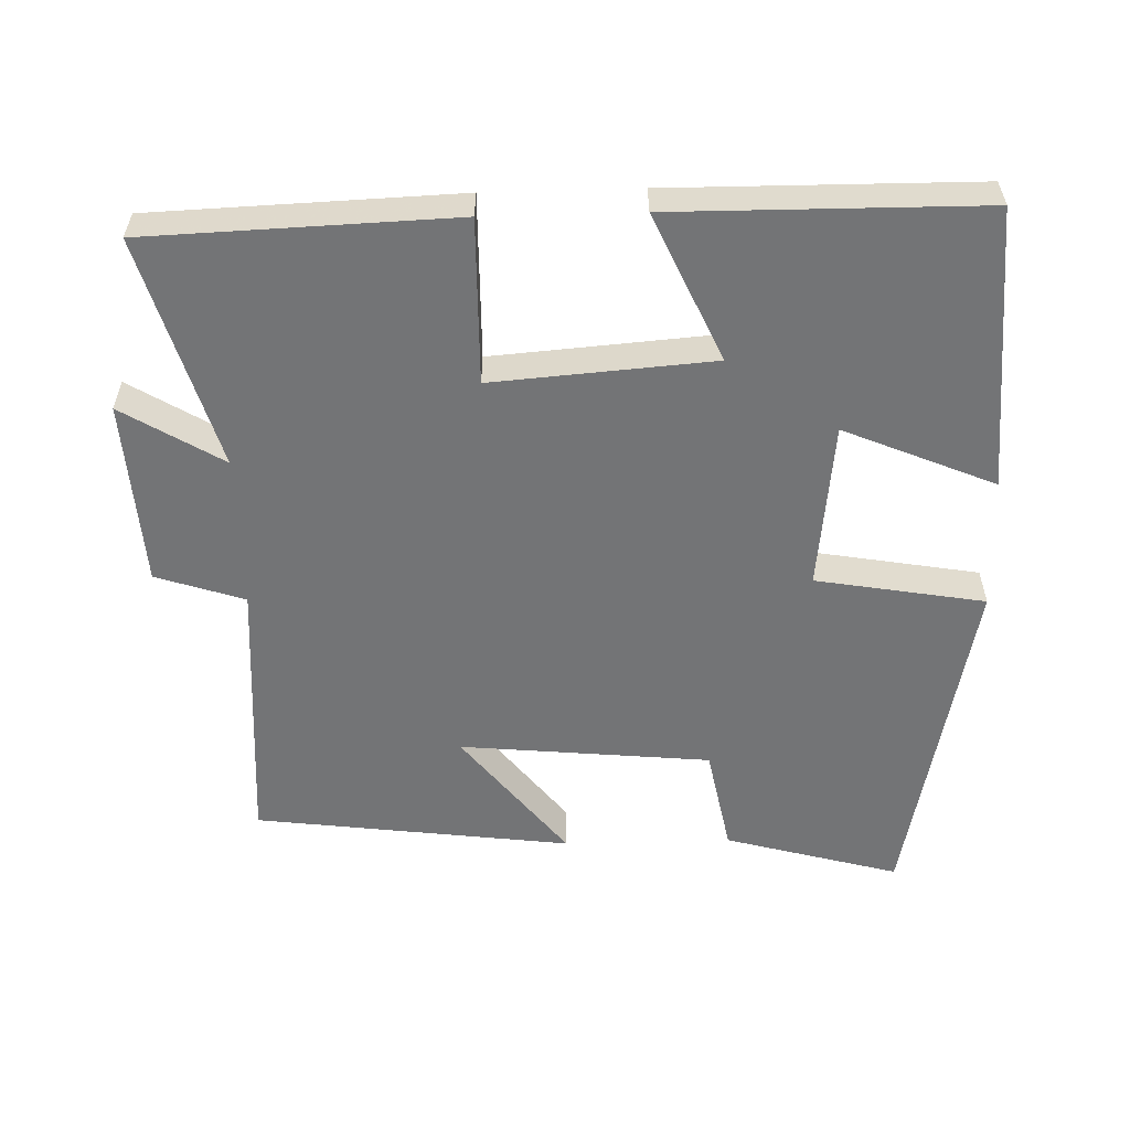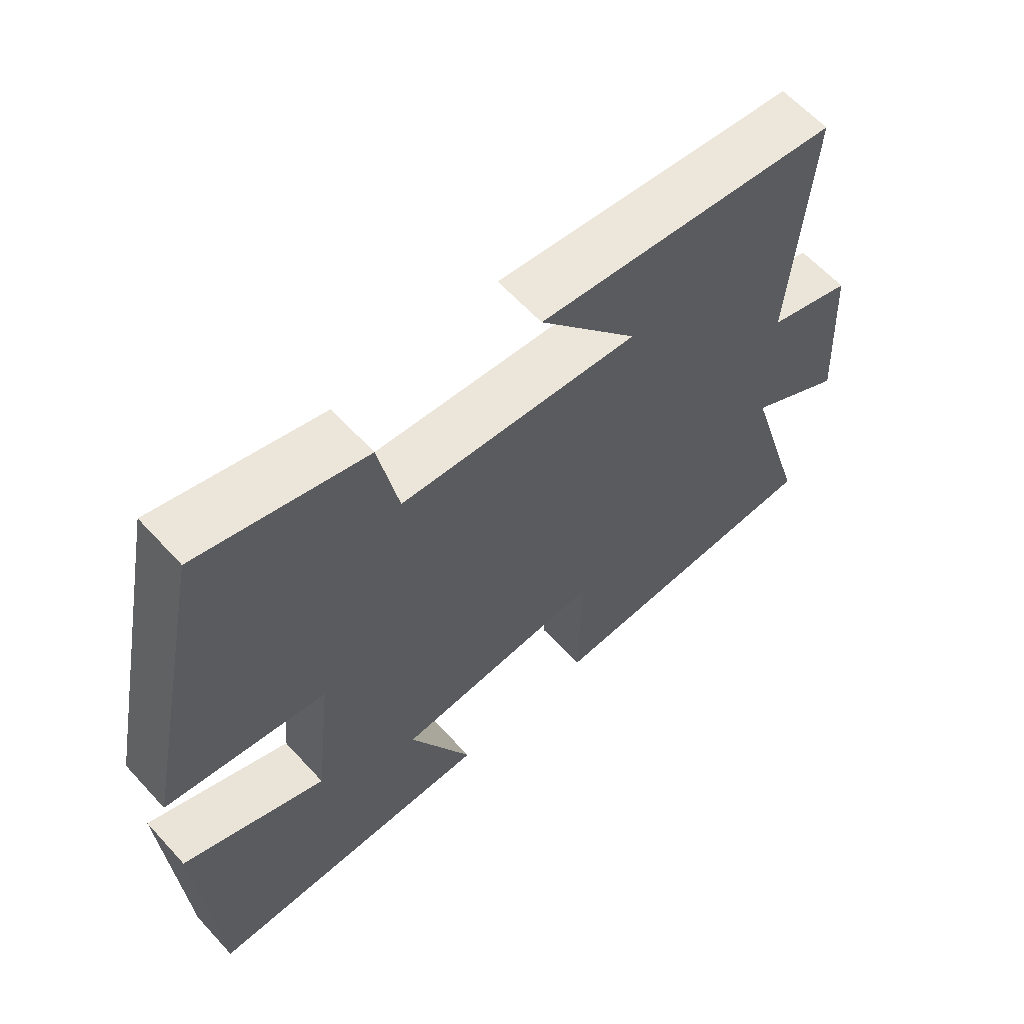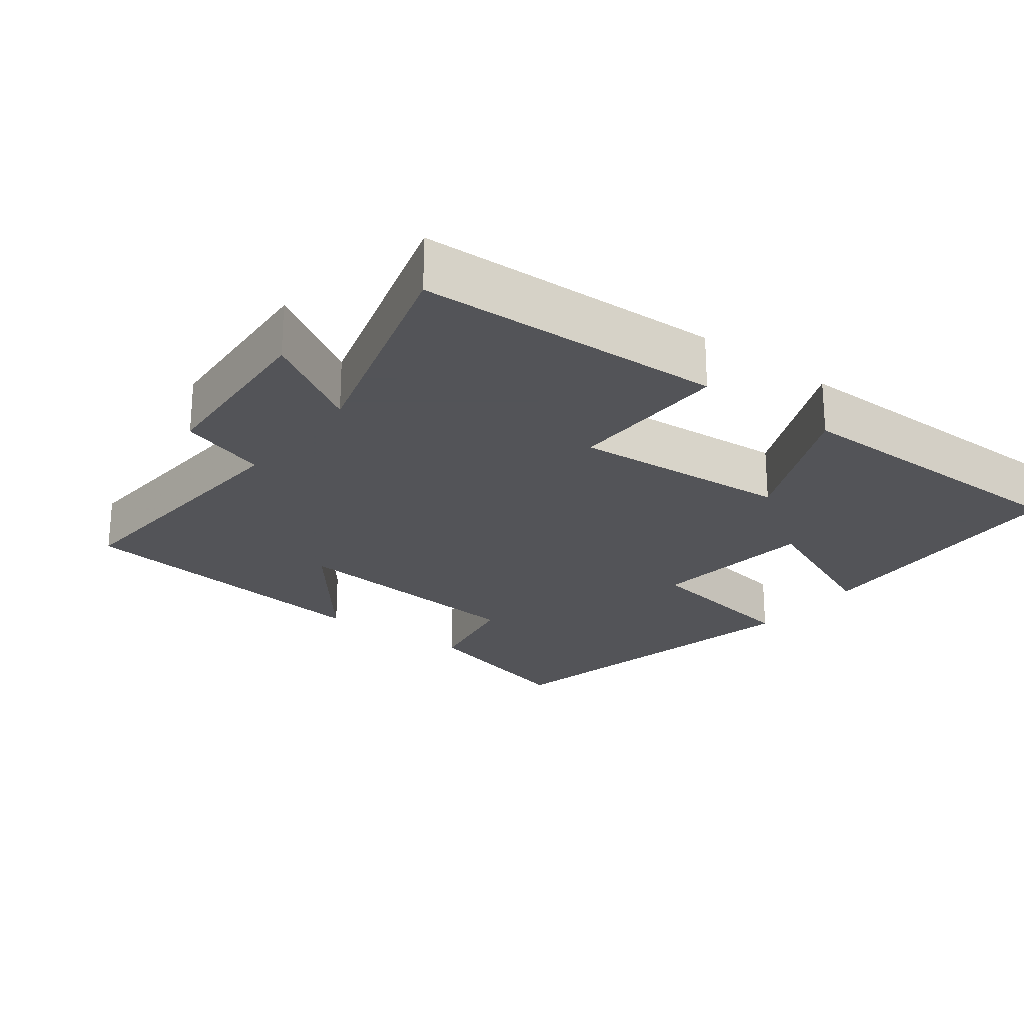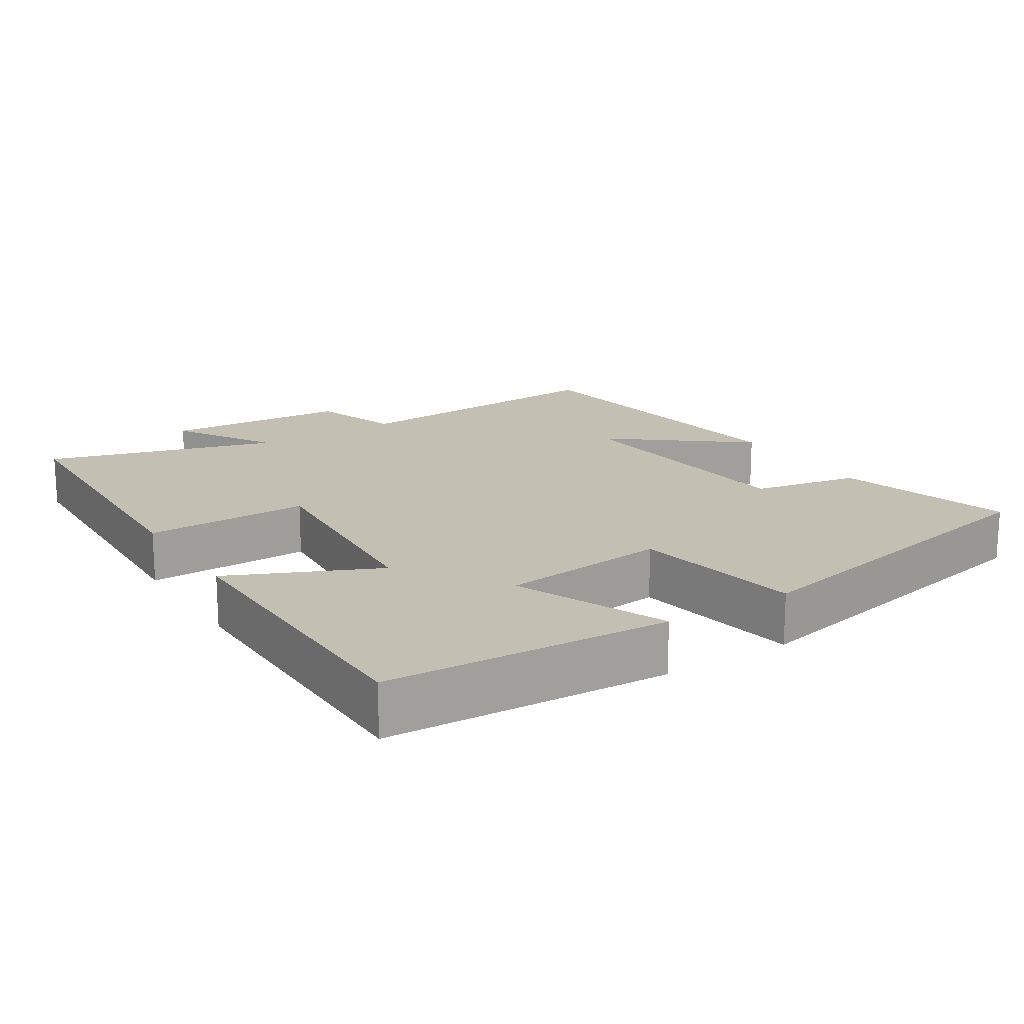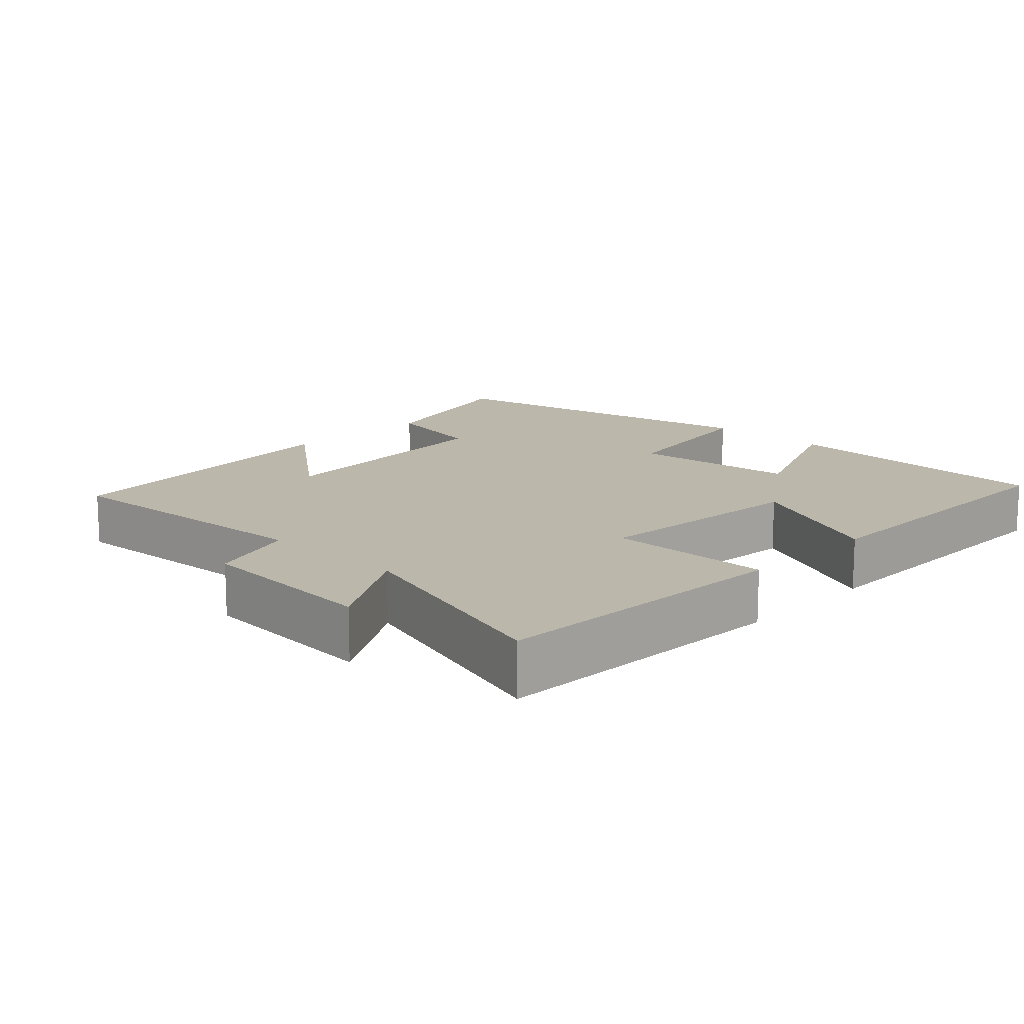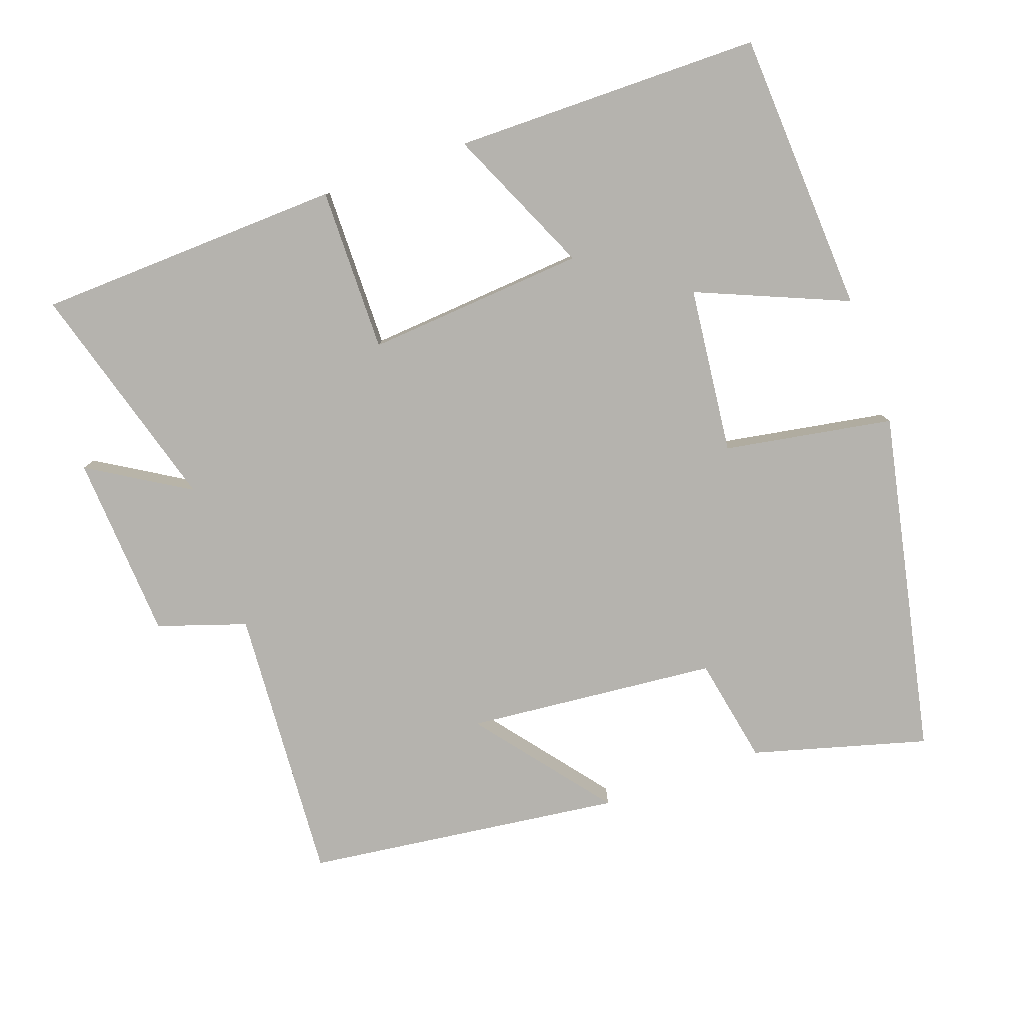
<metadata>
{"format":"obj","ext":"obj","renderer":"f3d","projection":"perspective","resolution":1024,"background":"white","views":[{"elev":-56.2,"azim":-178.4,"up":"+Y"},{"elev":62.0,"azim":-42.4,"up":"+Z"},{"elev":-23.4,"azim":142.7,"up":"+Y"},{"elev":17.7,"azim":-122.5,"up":"+Y"},{"elev":14.2,"azim":134.2,"up":"+Y"},{"elev":-79.9,"azim":-160.4,"up":"+Y"}]}
</metadata>
<code>
v 0.594 0.07 -0.484
v 0.165 0.07 -0.5
v 0.168 0.07 -0.27
v -0.14 0.07 -0.294
v -0.047 0.07 -0.5
v -0.479 0.07 -0.497
v -0.5 0.07 -0.1
v -0.289 0.07 -0.189
v -0.263 0.07 0.045
v -0.5 0.07 0.086
v -0.4 0.07 0.568
v -0.155 0.07 0.5
v -0.126 0.07 0.35
v 0.226 0.07 0.316
v 0.081 0.07 0.5
v 0.526 0.07 0.443
v 0.5 0.07 0.055
v 0.624 0.07 0.014
v 0.64 0.07 -0.246
v 0.5 0.07 -0.161
v 0.594 0 -0.484
v 0.165 0 -0.5
v 0.168 0 -0.27
v -0.14 0 -0.294
v -0.047 0 -0.5
v -0.479 0 -0.497
v -0.5 0 -0.1
v -0.289 0 -0.189
v -0.263 0 0.045
v -0.5 0 0.086
v -0.4 0 0.568
v -0.155 0 0.5
v -0.126 0 0.35
v 0.226 0 0.316
v 0.081 0 0.5
v 0.526 0 0.443
v 0.5 0 0.055
v 0.624 0 0.014
v 0.64 0 -0.246
v 0.5 0 -0.161
f 17 18 19 20
f 14 15 16 17
f 13 14 17 20
f 10 11 12 13
f 9 10 13
f 8 9 13 20
f 5 6 7 8
f 4 5 8
f 3 4 8 20
f 1 2 3 20
f 40 39 38 37
f 37 36 35 34
f 40 37 34 33
f 33 32 31 30
f 33 30 29
f 40 33 29 28
f 28 27 26 25
f 28 25 24
f 40 28 24 23
f 40 23 22 21
f 1 21 22 2
f 2 22 23 3
f 3 23 24 4
f 4 24 25 5
f 5 25 26 6
f 6 26 27 7
f 7 27 28 8
f 8 28 29 9
f 9 29 30 10
f 10 30 31 11
f 11 31 32 12
f 12 32 33 13
f 13 33 34 14
f 14 34 35 15
f 15 35 36 16
f 16 36 37 17
f 17 37 38 18
f 18 38 39 19
f 19 39 40 20
f 20 40 21 1

</code>
